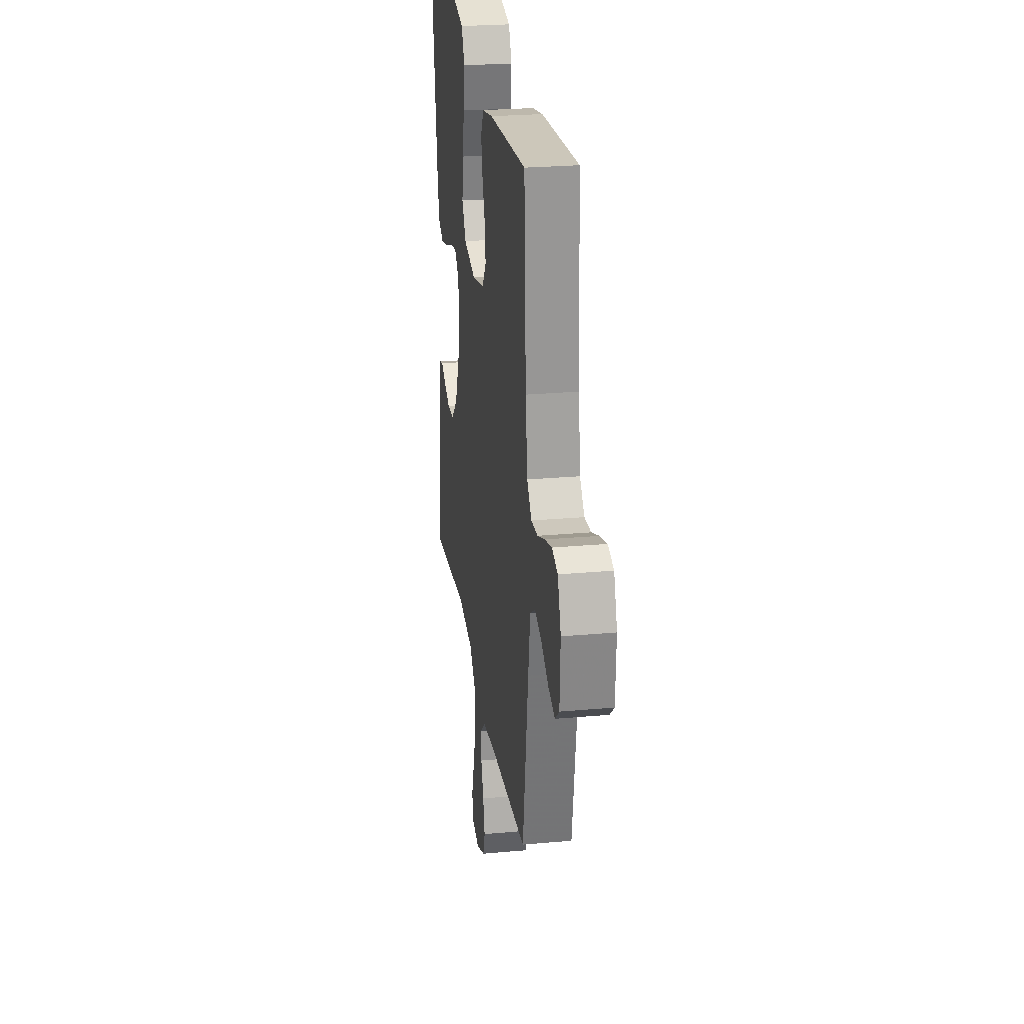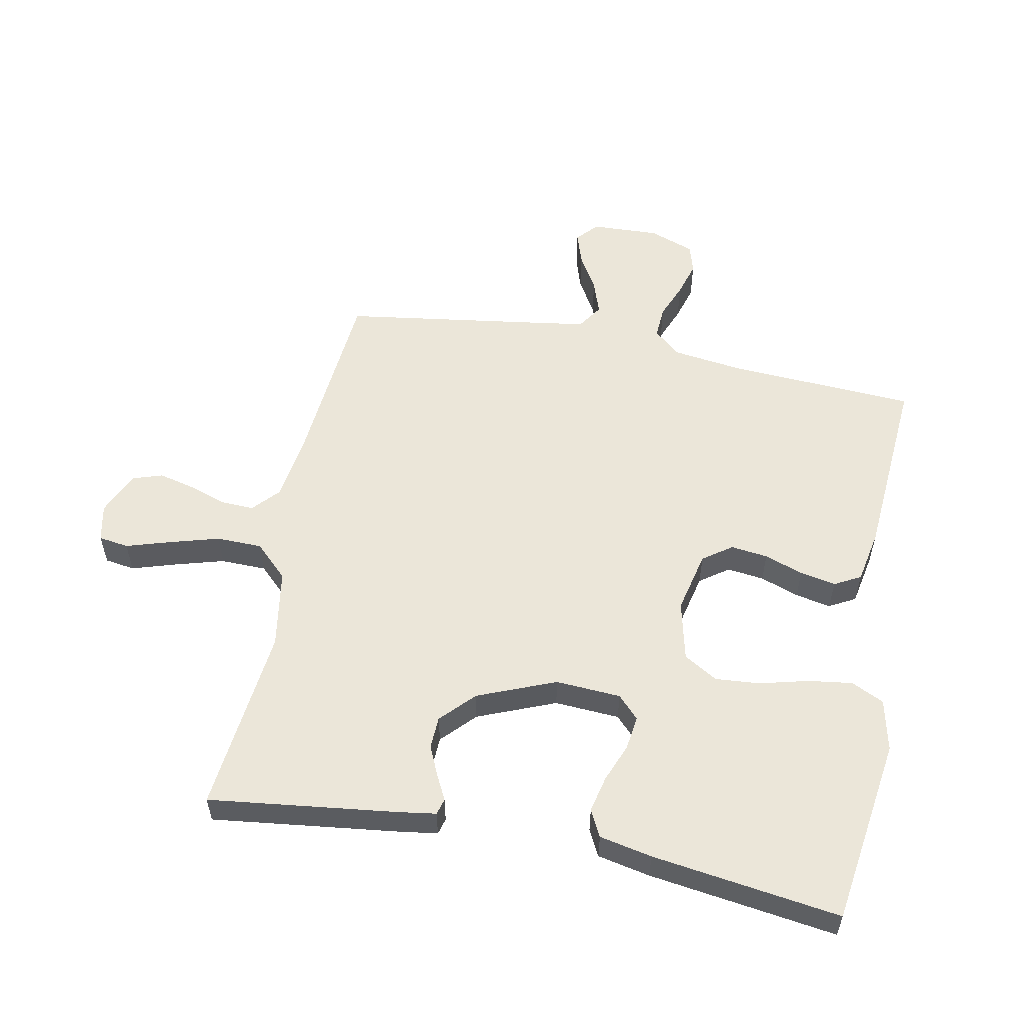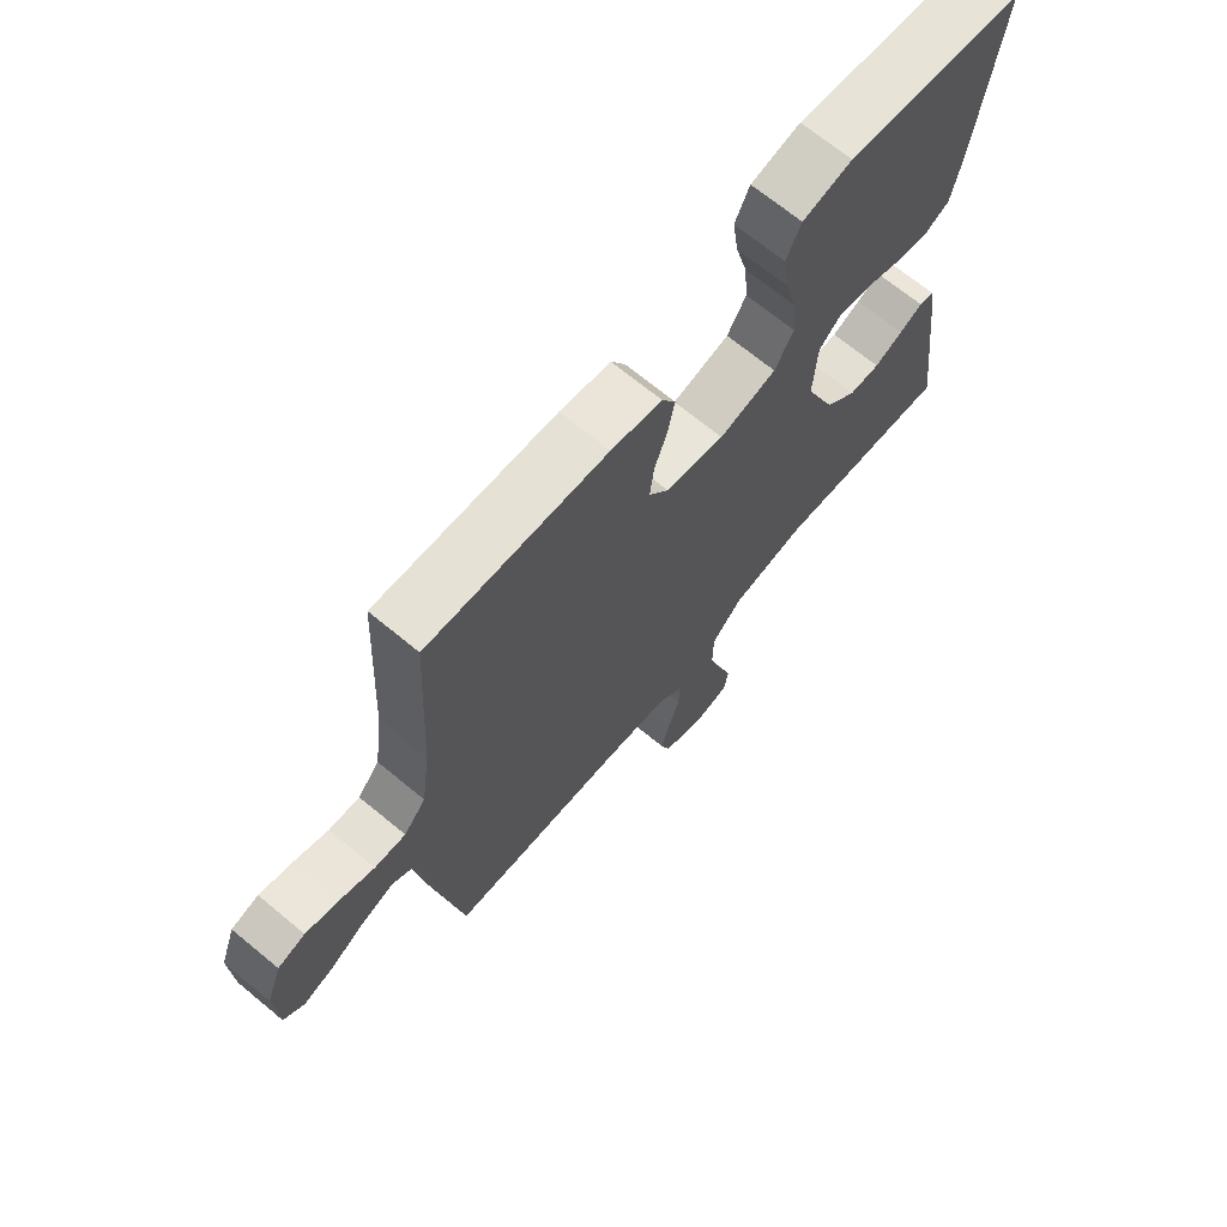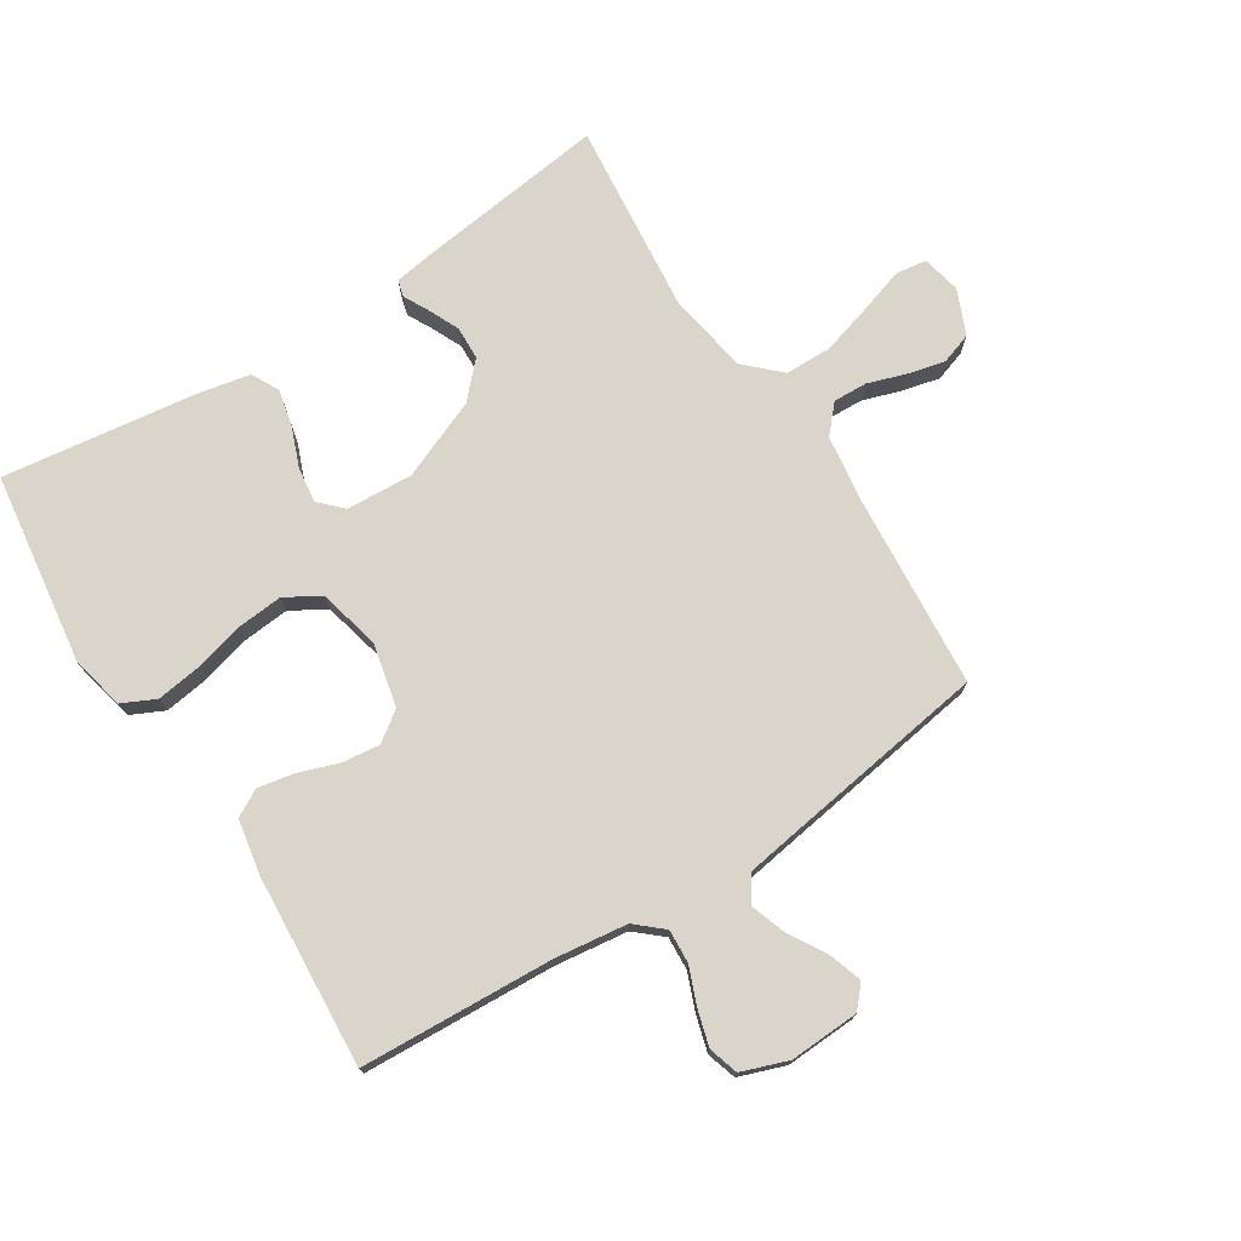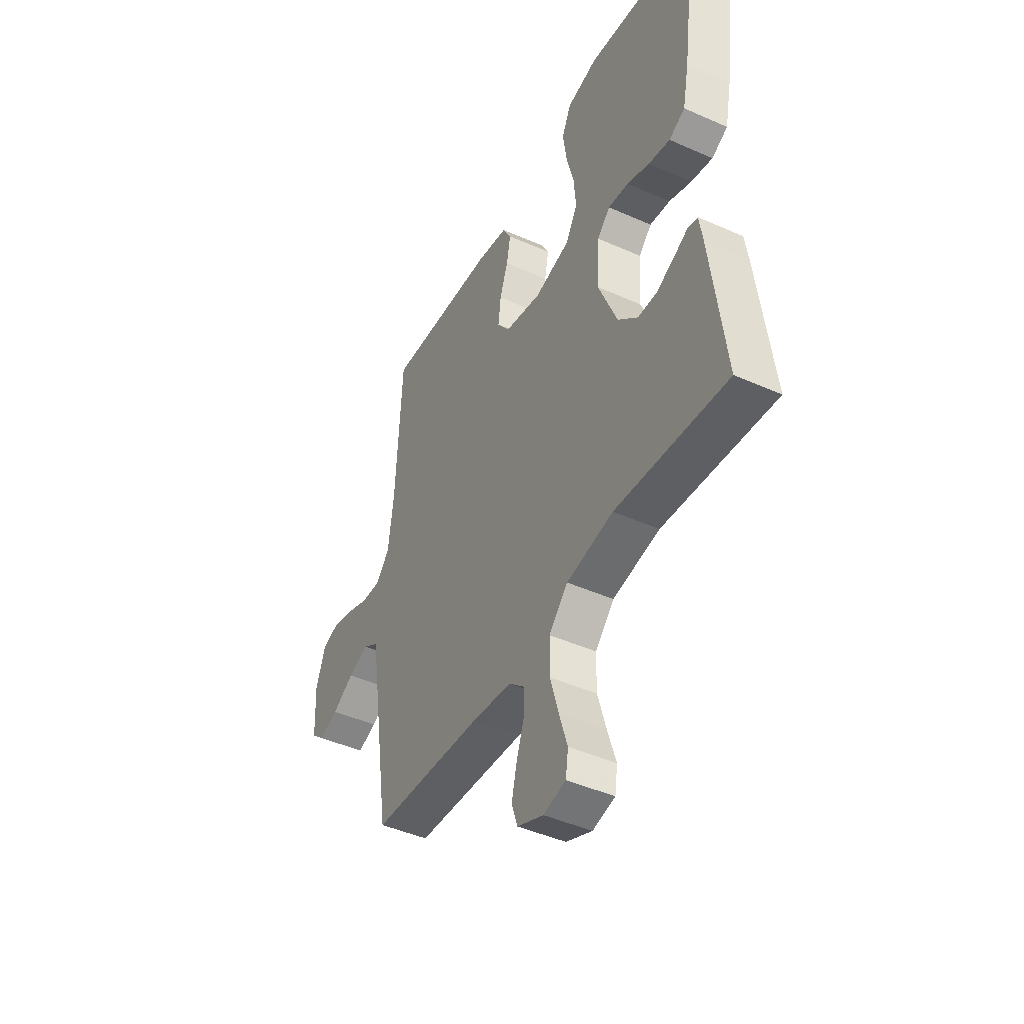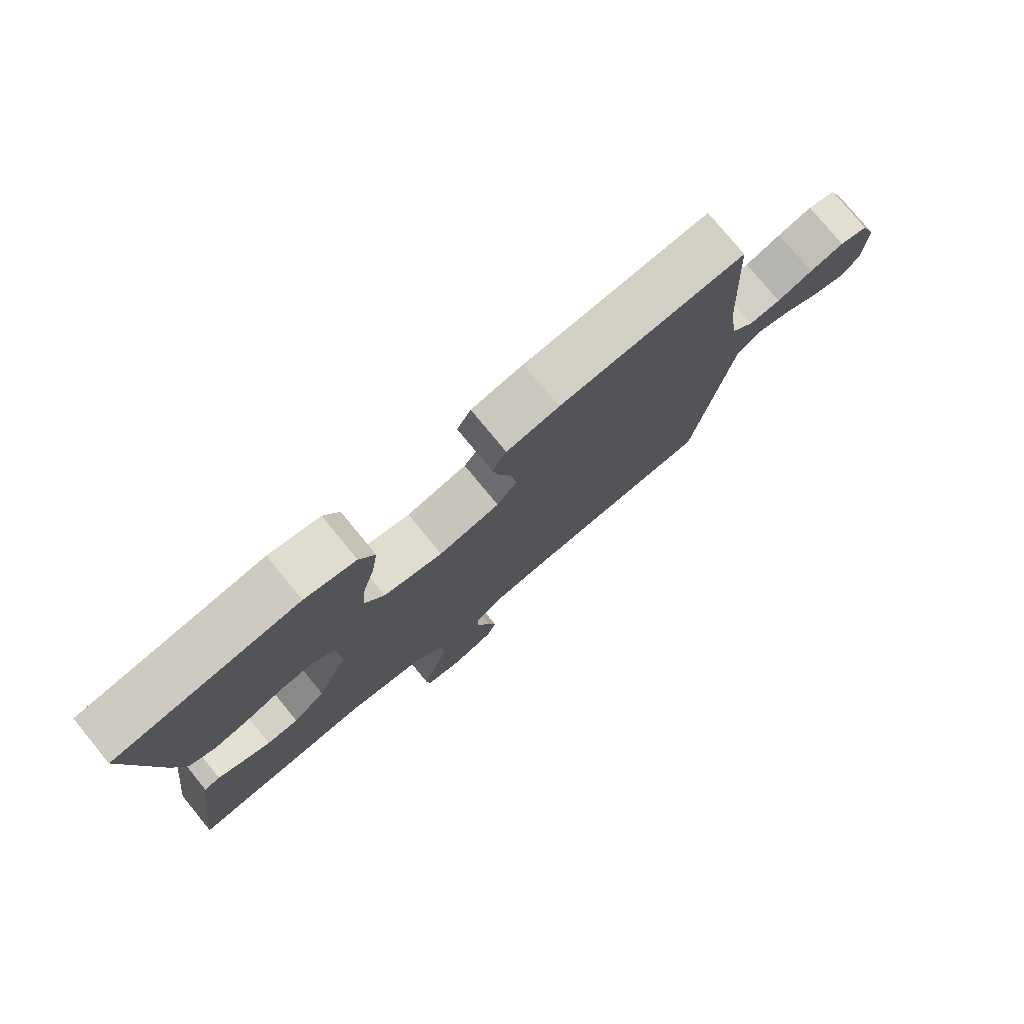
<metadata>
{"format":"obj","ext":"obj","renderer":"f3d","projection":"perspective","resolution":1024,"background":"white","views":[{"elev":25.5,"azim":81.7,"up":"+Z"},{"elev":55.7,"azim":-78.7,"up":"+Y"},{"elev":68.9,"azim":129.6,"up":"+Z"},{"elev":74.5,"azim":57.4,"up":"+Y"},{"elev":-44.8,"azim":-117.3,"up":"+Z"},{"elev":78.1,"azim":-39.5,"up":"+Z"}]}
</metadata>
<code>
v -0.5 0.07 0.5
v -0.2 0.07 0.542
v -0.117 0.07 0.523
v -0.092 0.07 0.471
v -0.102 0.07 0.4
v -0.122 0.07 0.323
v -0.128 0.07 0.252
v -0.096 0.07 0.198
v 0 0.07 0.175
v 0.099 0.07 0.197
v 0.132 0.07 0.243
v 0.125 0.07 0.302
v 0.103 0.07 0.364
v 0.092 0.07 0.421
v 0.115 0.07 0.463
v 0.2 0.07 0.479
v 0.5 0.07 0.5
v 0.516 0.07 0.2
v 0.531 0.07 0.086
v 0.568 0.07 0.044
v 0.62 0.07 0.047
v 0.678 0.07 0.07
v 0.734 0.07 0.086
v 0.78 0.07 0.072
v 0.806 0.07 0
v 0.801 0.07 -0.109
v 0.767 0.07 -0.139
v 0.715 0.07 -0.122
v 0.657 0.07 -0.088
v 0.602 0.07 -0.069
v 0.561 0.07 -0.096
v 0.545 0.07 -0.2
v 0.5 0.07 -0.5
v 0.2 0.07 -0.524
v 0.092 0.07 -0.539
v 0.05 0.07 -0.577
v 0.052 0.07 -0.63
v 0.072 0.07 -0.689
v 0.086 0.07 -0.748
v 0.07 0.07 -0.796
v 0 0.07 -0.826
v -0.06 0.07 -0.813
v -0.067 0.07 -0.765
v -0.045 0.07 -0.695
v -0.022 0.07 -0.616
v -0.023 0.07 -0.543
v -0.074 0.07 -0.49
v -0.2 0.07 -0.469
v -0.5 0.07 -0.5
v -0.462 0.07 -0.2
v -0.453 0.07 -0.141
v -0.427 0.07 -0.134
v -0.388 0.07 -0.154
v -0.34 0.07 -0.176
v -0.288 0.07 -0.174
v -0.235 0.07 -0.124
v -0.184 0.07 0
v -0.19 0.07 0.104
v -0.225 0.07 0.138
v -0.28 0.07 0.131
v -0.341 0.07 0.107
v -0.399 0.07 0.094
v -0.442 0.07 0.116
v -0.459 0.07 0.2
v -0.5 0 0.5
v -0.2 0 0.542
v -0.117 0 0.523
v -0.092 0 0.471
v -0.102 0 0.4
v -0.122 0 0.323
v -0.128 0 0.252
v -0.096 0 0.198
v 0 0 0.175
v 0.099 0 0.197
v 0.132 0 0.243
v 0.125 0 0.302
v 0.103 0 0.364
v 0.092 0 0.421
v 0.115 0 0.463
v 0.2 0 0.479
v 0.5 0 0.5
v 0.516 0 0.2
v 0.531 0 0.086
v 0.568 0 0.044
v 0.62 0 0.047
v 0.678 0 0.07
v 0.734 0 0.086
v 0.78 0 0.072
v 0.806 0 0
v 0.801 0 -0.109
v 0.767 0 -0.139
v 0.715 0 -0.122
v 0.657 0 -0.088
v 0.602 0 -0.069
v 0.561 0 -0.096
v 0.545 0 -0.2
v 0.5 0 -0.5
v 0.2 0 -0.524
v 0.092 0 -0.539
v 0.05 0 -0.577
v 0.052 0 -0.63
v 0.072 0 -0.689
v 0.086 0 -0.748
v 0.07 0 -0.796
v 0 0 -0.826
v -0.06 0 -0.813
v -0.067 0 -0.765
v -0.045 0 -0.695
v -0.022 0 -0.616
v -0.023 0 -0.543
v -0.074 0 -0.49
v -0.2 0 -0.469
v -0.5 0 -0.5
v -0.462 0 -0.2
v -0.453 0 -0.141
v -0.427 0 -0.134
v -0.388 0 -0.154
v -0.34 0 -0.176
v -0.288 0 -0.174
v -0.235 0 -0.124
v -0.184 0 0
v -0.19 0 0.104
v -0.225 0 0.138
v -0.28 0 0.131
v -0.341 0 0.107
v -0.399 0 0.094
v -0.442 0 0.116
v -0.459 0 0.2
f 4 5 6
f 3 4 6
f 2 3 6
f 1 2 6
f 64 1 6
f 63 64 6
f 62 63 6
f 61 62 6
f 60 61 6
f 59 60 6 7
f 58 59 7 8
f 57 58 8 9
f 56 57 9 10
f 51 52 53
f 50 51 53
f 49 50 53
f 48 49 53
f 47 48 53 54
f 46 47 54 55
f 42 43 44
f 41 42 44
f 40 41 44
f 39 40 44
f 38 39 44
f 37 38 44
f 36 37 44 45
f 35 36 45 46
f 32 33 34
f 46 55 56
f 35 46 56
f 34 35 56
f 32 34 56
f 31 32 56
f 27 28 29
f 26 27 29
f 25 26 29
f 24 25 29
f 23 24 29
f 22 23 29
f 21 22 29
f 20 21 29 30
f 16 17 18
f 15 16 18
f 14 15 18
f 13 14 18
f 12 13 18
f 11 12 18 19
f 20 30 31
f 19 20 31
f 11 19 31
f 10 11 31
f 10 31 56
f 70 69 68
f 70 68 67
f 70 67 66
f 70 66 65
f 70 65 128
f 70 128 127
f 70 127 126
f 70 126 125
f 70 125 124
f 71 70 124 123
f 72 71 123 122
f 73 72 122 121
f 74 73 121 120
f 117 116 115
f 117 115 114
f 117 114 113
f 117 113 112
f 118 117 112 111
f 119 118 111 110
f 108 107 106
f 108 106 105
f 108 105 104
f 108 104 103
f 108 103 102
f 108 102 101
f 109 108 101 100
f 110 109 100 99
f 98 97 96
f 120 119 110
f 120 110 99
f 120 99 98
f 120 98 96
f 120 96 95
f 93 92 91
f 93 91 90
f 93 90 89
f 93 89 88
f 93 88 87
f 93 87 86
f 93 86 85
f 94 93 85 84
f 82 81 80
f 82 80 79
f 82 79 78
f 82 78 77
f 82 77 76
f 83 82 76 75
f 95 94 84
f 95 84 83
f 95 83 75
f 95 75 74
f 120 95 74
f 1 65 66 2
f 2 66 67 3
f 3 67 68 4
f 4 68 69 5
f 5 69 70 6
f 6 70 71 7
f 7 71 72 8
f 8 72 73 9
f 9 73 74 10
f 10 74 75 11
f 11 75 76 12
f 12 76 77 13
f 13 77 78 14
f 14 78 79 15
f 15 79 80 16
f 16 80 81 17
f 17 81 82 18
f 18 82 83 19
f 19 83 84 20
f 20 84 85 21
f 21 85 86 22
f 22 86 87 23
f 23 87 88 24
f 24 88 89 25
f 25 89 90 26
f 26 90 91 27
f 27 91 92 28
f 28 92 93 29
f 29 93 94 30
f 30 94 95 31
f 31 95 96 32
f 32 96 97 33
f 33 97 98 34
f 34 98 99 35
f 35 99 100 36
f 36 100 101 37
f 37 101 102 38
f 38 102 103 39
f 39 103 104 40
f 40 104 105 41
f 41 105 106 42
f 42 106 107 43
f 43 107 108 44
f 44 108 109 45
f 45 109 110 46
f 46 110 111 47
f 47 111 112 48
f 48 112 113 49
f 49 113 114 50
f 50 114 115 51
f 51 115 116 52
f 52 116 117 53
f 53 117 118 54
f 54 118 119 55
f 55 119 120 56
f 56 120 121 57
f 57 121 122 58
f 58 122 123 59
f 59 123 124 60
f 60 124 125 61
f 61 125 126 62
f 62 126 127 63
f 63 127 128 64
f 64 128 65 1

</code>
